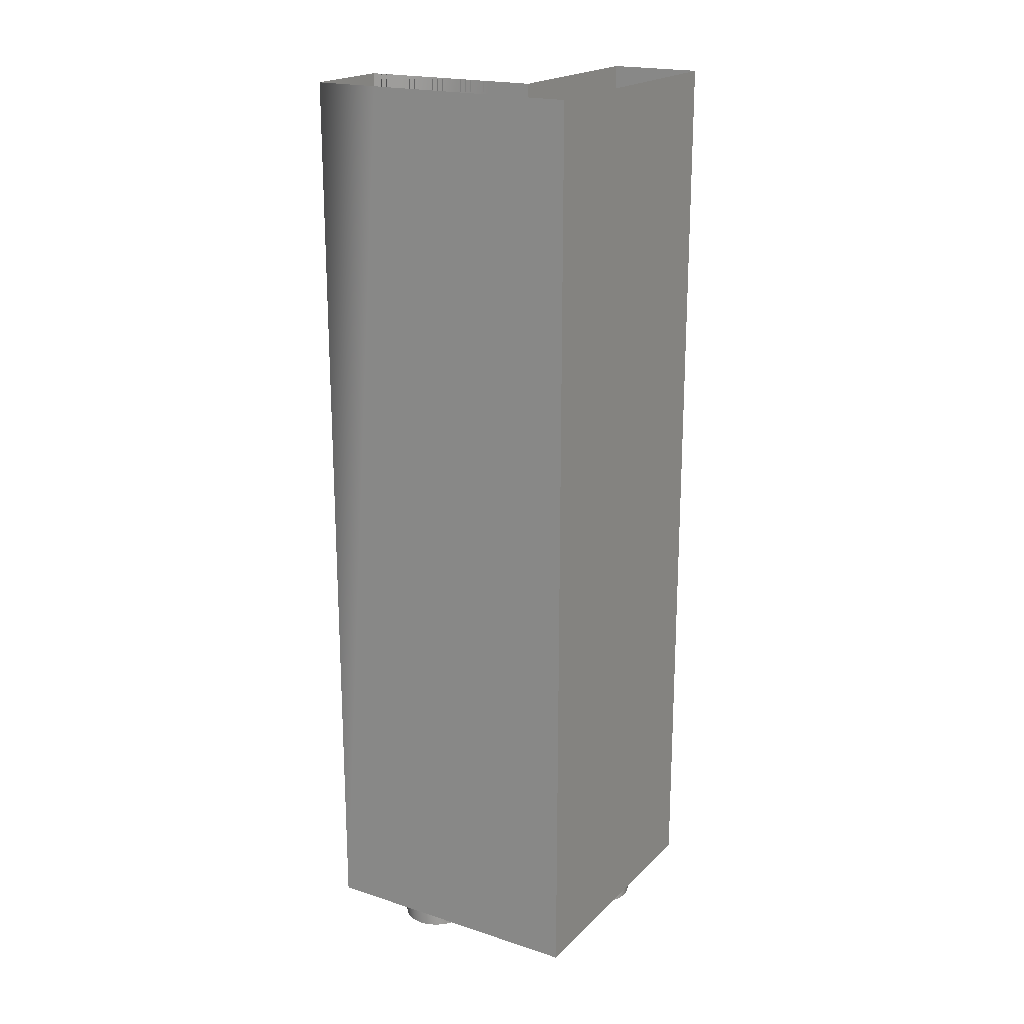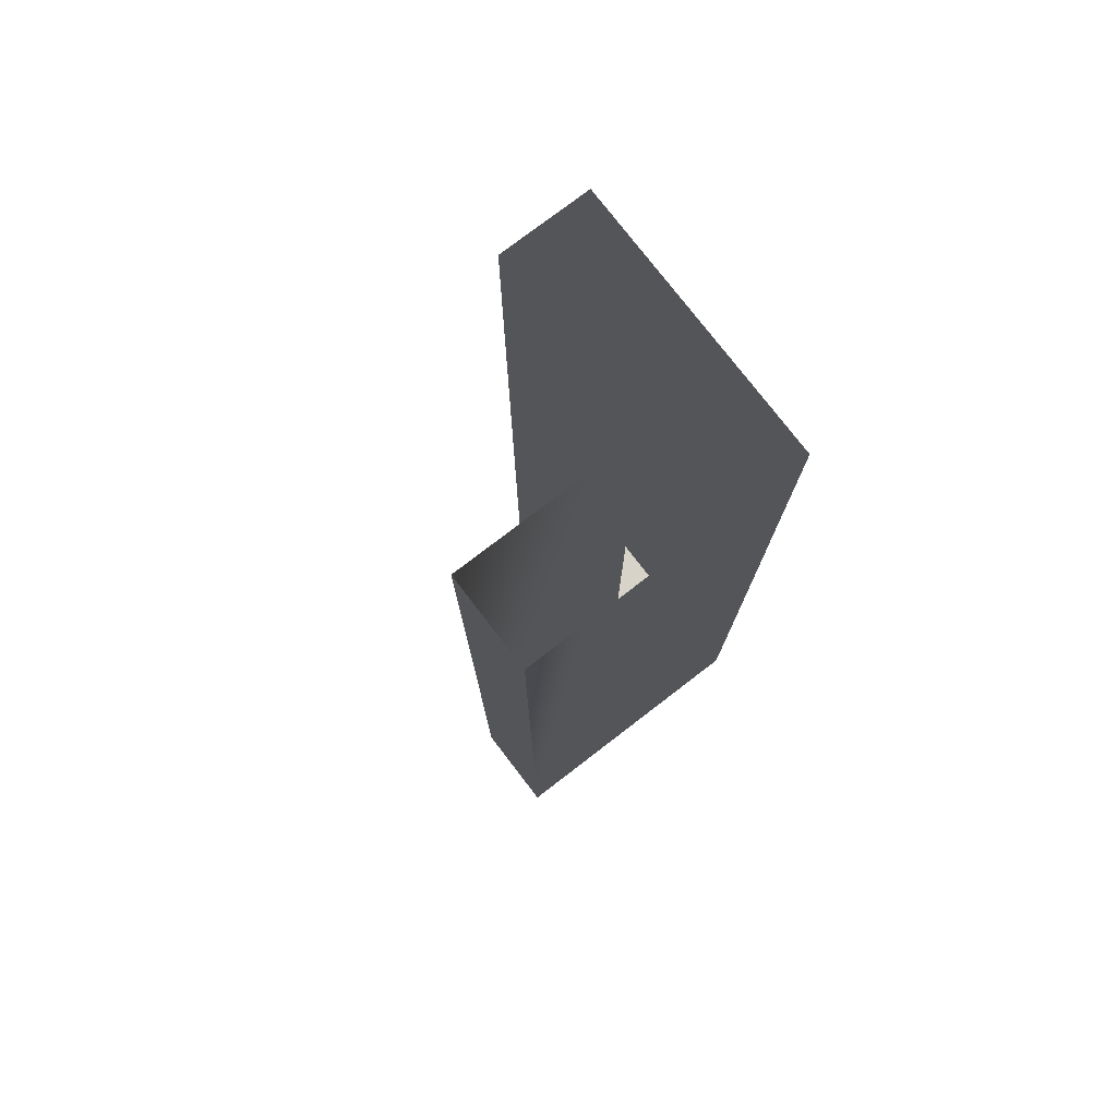
<metadata>
{"format":"obj","ext":"obj","renderer":"f3d","projection":"perspective","resolution":1024,"background":"white","views":[{"elev":19.9,"azim":-59.1,"up":"+Y"},{"elev":77.0,"azim":-127.5,"up":"+Y"}]}
</metadata>
<code>
o model.001_model.584
v -0.3353 -0.5395 0.5279
v -0.3423 -0.5395 0.5061
v -0.3126 -0.5395 0.5061
v -0.3126 -0.5395 0.5656
v -0.3423 -0.5395 0.5954
v -0.3353 -0.5395 0.5437
v -0.253 -0.5395 0.5954
v -0.333 -0.5395 0.5455
v -0.3303 -0.5395 0.5466
v -0.3274 -0.5395 0.547
v -0.3246 -0.5395 0.5466
v -0.3219 -0.5395 0.5455
v -0.3196 -0.5395 0.5437
v -0.3178 -0.5395 0.5414
v -0.3167 -0.5395 0.5387
v -0.3163 -0.5395 0.5358
v -0.3167 -0.5395 0.5329
v -0.3178 -0.5395 0.5302
v -0.3196 -0.5395 0.5279
v -0.3219 -0.5395 0.5262
v -0.3246 -0.5395 0.525
v -0.3274 -0.5395 0.5247
v -0.3303 -0.5395 0.525
v -0.333 -0.5395 0.5262
v -0.253 -0.5395 0.5656
v -0.253 -0.2442 0.5951
v -0.253 -0.5395 0.5656
v -0.253 -0.2442 0.5656
v -0.253 -0.5395 0.5954
v -0.3423 -0.2445 0.5061
v -0.3423 -0.2445 0.5061
v -0.3423 -0.5395 0.5061
v -0.3423 -0.2445 0.5954
v -0.3423 -0.5395 0.5954
v -0.3423 -0.2445 0.5273
v -0.3126 -0.2444 0.5515
v -0.3126 -0.5395 0.5061
v -0.3126 -0.2444 0.5061
v -0.3126 -0.2444 0.5061
v -0.3126 -0.5395 0.5656
v -0.3178 -0.5395 0.5414
v -0.3167 -0.547 0.5387
v -0.3167 -0.5395 0.5387
v -0.3178 -0.547 0.5414
v -0.3163 -0.547 0.5358
v -0.3163 -0.5395 0.5358
v -0.3167 -0.547 0.5329
v -0.3167 -0.5395 0.5329
v -0.3178 -0.547 0.5302
v -0.3178 -0.5395 0.5302
v -0.3196 -0.547 0.5279
v -0.3196 -0.5395 0.5279
v -0.3219 -0.5395 0.5262
v -0.3219 -0.547 0.5262
v -0.3246 -0.5395 0.525
v -0.3246 -0.547 0.525
v -0.3274 -0.5395 0.5247
v -0.3274 -0.547 0.5247
v -0.3303 -0.5395 0.525
v -0.3303 -0.547 0.525
v -0.333 -0.5395 0.5262
v -0.333 -0.547 0.5262
v -0.3353 -0.5395 0.5279
v -0.3371 -0.547 0.5302
v -0.3371 -0.5395 0.5302
v -0.3353 -0.547 0.5279
v -0.3382 -0.547 0.5329
v -0.3386 -0.547 0.5358
v -0.3382 -0.5395 0.5329
v -0.3386 -0.5395 0.5358
v -0.3382 -0.547 0.5387
v -0.3382 -0.5395 0.5387
v -0.3371 -0.547 0.5414
v -0.3371 -0.5395 0.5414
v -0.3353 -0.547 0.5437
v -0.333 -0.5395 0.5455
v -0.333 -0.547 0.5455
v -0.3353 -0.5395 0.5437
v -0.3303 -0.5395 0.5466
v -0.3303 -0.547 0.5466
v -0.3274 -0.5395 0.547
v -0.3274 -0.547 0.547
v -0.3246 -0.5395 0.5466
v -0.3246 -0.547 0.5466
v -0.3219 -0.5395 0.5455
v -0.3219 -0.547 0.5455
v -0.3196 -0.5395 0.5437
v -0.3196 -0.547 0.5437
v -0.3163 -0.5395 0.5358
v -0.3163 -0.547 0.5358
v -0.3167 -0.5395 0.5387
v -0.3167 -0.547 0.5387
v -0.3178 -0.5395 0.5414
v -0.3178 -0.547 0.5414
v -0.3196 -0.5395 0.5437
v -0.3196 -0.547 0.5437
v -0.3219 -0.547 0.5455
v -0.3219 -0.5395 0.5455
v -0.3246 -0.547 0.5466
v -0.3274 -0.547 0.547
v -0.3246 -0.5395 0.5466
v -0.3274 -0.5395 0.547
v -0.3303 -0.547 0.5466
v -0.333 -0.547 0.5455
v -0.3303 -0.5395 0.5466
v -0.333 -0.5395 0.5455
v -0.3353 -0.547 0.5437
v -0.3353 -0.5395 0.5437
v -0.3371 -0.5395 0.5414
v -0.3371 -0.547 0.5414
v -0.3382 -0.5395 0.5387
v -0.3382 -0.547 0.5387
v -0.3386 -0.5395 0.5358
v -0.3386 -0.547 0.5358
v -0.3382 -0.5395 0.5329
v -0.3382 -0.547 0.5329
v -0.3371 -0.5395 0.5302
v -0.3371 -0.547 0.5302
v -0.3353 -0.5395 0.5279
v -0.3353 -0.547 0.5279
v -0.333 -0.547 0.5262
v -0.333 -0.5395 0.5262
v -0.3303 -0.547 0.525
v -0.3274 -0.547 0.5247
v -0.3303 -0.5395 0.525
v -0.3274 -0.5395 0.5247
v -0.3246 -0.547 0.525
v -0.3219 -0.547 0.5262
v -0.3246 -0.5395 0.525
v -0.3219 -0.5395 0.5262
v -0.3196 -0.547 0.5279
v -0.3196 -0.5395 0.5279
v -0.3178 -0.5395 0.5302
v -0.3178 -0.547 0.5302
v -0.3167 -0.5395 0.5329
v -0.3167 -0.547 0.5329
v -0.3382 -0.5395 0.5387
v -0.3382 -0.5395 0.5329
v -0.3371 -0.5395 0.5302
v -0.3386 -0.5395 0.5358
v -0.3371 -0.5395 0.5414
v -0.3353 -0.5395 0.5279
v -0.3353 -0.5395 0.5437
v -0.333 -0.5395 0.5262
v -0.333 -0.5395 0.5455
v -0.3303 -0.5395 0.525
v -0.3303 -0.5395 0.5466
v -0.3274 -0.5395 0.5247
v -0.3274 -0.5395 0.547
v -0.3246 -0.5395 0.525
v -0.3246 -0.5395 0.5466
v -0.3219 -0.5395 0.5262
v -0.3219 -0.5395 0.5455
v -0.3196 -0.5395 0.5279
v -0.3196 -0.5395 0.5437
v -0.3178 -0.5395 0.5302
v -0.3178 -0.5395 0.5414
v -0.3167 -0.5395 0.5329
v -0.3167 -0.5395 0.5387
v -0.3163 -0.5395 0.5358
v -0.3163 -0.5395 0.5358
v -0.3167 -0.5395 0.5329
v -0.3167 -0.5395 0.5387
v -0.3178 -0.5395 0.5414
v -0.3178 -0.5395 0.5302
v -0.3196 -0.5395 0.5437
v -0.3196 -0.5395 0.5279
v -0.3219 -0.5395 0.5455
v -0.3219 -0.5395 0.5262
v -0.3246 -0.5395 0.5466
v -0.3246 -0.5395 0.525
v -0.3274 -0.5395 0.547
v -0.3274 -0.5395 0.5247
v -0.3303 -0.5395 0.5466
v -0.3303 -0.5395 0.525
v -0.333 -0.5395 0.5455
v -0.333 -0.5395 0.5262
v -0.3353 -0.5395 0.5437
v -0.3353 -0.5395 0.5279
v -0.3371 -0.5395 0.5302
v -0.3371 -0.5395 0.5414
v -0.3382 -0.5395 0.5387
v -0.3382 -0.5395 0.5329
v -0.3386 -0.5395 0.5358
v -0.3382 -0.547 0.5329
v -0.3382 -0.547 0.5387
v -0.3386 -0.547 0.5358
v -0.3371 -0.547 0.5302
v -0.3371 -0.547 0.5414
v -0.3353 -0.547 0.5279
v -0.3353 -0.547 0.5437
v -0.333 -0.547 0.5262
v -0.333 -0.547 0.5455
v -0.3303 -0.547 0.525
v -0.3303 -0.547 0.5466
v -0.3274 -0.547 0.5247
v -0.3274 -0.547 0.547
v -0.3246 -0.547 0.525
v -0.3246 -0.547 0.5466
v -0.3219 -0.547 0.5262
v -0.3219 -0.547 0.5455
v -0.3196 -0.547 0.5279
v -0.3196 -0.547 0.5437
v -0.3178 -0.547 0.5302
v -0.3178 -0.547 0.5414
v -0.3167 -0.547 0.5329
v -0.3167 -0.547 0.5387
v -0.3163 -0.547 0.5358
v -0.3163 -0.547 0.5358
v -0.3167 -0.547 0.5329
v -0.3167 -0.547 0.5387
v -0.3178 -0.547 0.5414
v -0.3178 -0.547 0.5302
v -0.3196 -0.547 0.5437
v -0.3196 -0.547 0.5279
v -0.3219 -0.547 0.5455
v -0.3219 -0.547 0.5262
v -0.3246 -0.547 0.5466
v -0.3246 -0.547 0.525
v -0.3274 -0.547 0.547
v -0.3274 -0.547 0.5247
v -0.3303 -0.547 0.5466
v -0.3303 -0.547 0.525
v -0.333 -0.547 0.5455
v -0.333 -0.547 0.5262
v -0.3353 -0.547 0.5437
v -0.3353 -0.547 0.5279
v -0.3371 -0.547 0.5414
v -0.3371 -0.547 0.5302
v -0.3382 -0.547 0.5387
v -0.3382 -0.547 0.5329
v -0.3386 -0.547 0.5358
v -0.2731 -0.5395 0.5749
v -0.2749 -0.547 0.5726
v -0.2749 -0.5395 0.5726
v -0.2731 -0.547 0.5749
v -0.2772 -0.5395 0.5708
v -0.2772 -0.547 0.5708
v -0.2799 -0.5395 0.5697
v -0.2799 -0.547 0.5697
v -0.2828 -0.5395 0.5693
v -0.2828 -0.547 0.5693
v -0.2857 -0.5395 0.5697
v -0.2857 -0.547 0.5697
v -0.2884 -0.5395 0.5708
v -0.2884 -0.547 0.5708
v -0.2907 -0.5395 0.5726
v -0.2907 -0.547 0.5726
v -0.2925 -0.547 0.5749
v -0.2925 -0.5395 0.5749
v -0.2936 -0.547 0.5776
v -0.2936 -0.5395 0.5776
v -0.294 -0.547 0.5805
v -0.2936 -0.547 0.5834
v -0.294 -0.5395 0.5805
v -0.2936 -0.5395 0.5834
v -0.2925 -0.547 0.5861
v -0.2925 -0.5395 0.5861
v -0.2907 -0.547 0.5884
v -0.2907 -0.5395 0.5884
v -0.2884 -0.5395 0.5901
v -0.2884 -0.547 0.5901
v -0.2857 -0.5395 0.5913
v -0.2857 -0.547 0.5913
v -0.2828 -0.5395 0.5916
v -0.2828 -0.547 0.5916
v -0.2799 -0.5395 0.5913
v -0.2799 -0.547 0.5913
v -0.2772 -0.5395 0.5901
v -0.2772 -0.547 0.5901
v -0.2749 -0.5395 0.5884
v -0.2731 -0.547 0.5861
v -0.2731 -0.5395 0.5861
v -0.2749 -0.547 0.5884
v -0.272 -0.547 0.5834
v -0.272 -0.5395 0.5834
v -0.2716 -0.547 0.5805
v -0.2716 -0.5395 0.5805
v -0.272 -0.547 0.5776
v -0.272 -0.5395 0.5776
v -0.2749 -0.5395 0.5726
v -0.2772 -0.5395 0.5708
v -0.2749 -0.547 0.5726
v -0.2731 -0.5395 0.5749
v -0.2731 -0.547 0.5749
v -0.272 -0.5395 0.5776
v -0.272 -0.547 0.5776
v -0.2716 -0.5395 0.5805
v -0.2716 -0.547 0.5805
v -0.272 -0.5395 0.5834
v -0.272 -0.547 0.5834
v -0.2731 -0.5395 0.5861
v -0.2731 -0.547 0.5861
v -0.2749 -0.5395 0.5884
v -0.2749 -0.547 0.5884
v -0.2772 -0.547 0.5901
v -0.2772 -0.5395 0.5901
v -0.2799 -0.547 0.5913
v -0.2799 -0.5395 0.5913
v -0.2828 -0.5395 0.5916
v -0.2828 -0.547 0.5916
v -0.2857 -0.547 0.5913
v -0.2884 -0.547 0.5901
v -0.2857 -0.5395 0.5913
v -0.2907 -0.547 0.5884
v -0.2884 -0.5395 0.5901
v -0.2907 -0.5395 0.5884
v -0.2925 -0.5395 0.5861
v -0.2925 -0.547 0.5861
v -0.2936 -0.5395 0.5834
v -0.2936 -0.547 0.5834
v -0.294 -0.5395 0.5805
v -0.294 -0.547 0.5805
v -0.2936 -0.5395 0.5776
v -0.2936 -0.547 0.5776
v -0.2925 -0.5395 0.5749
v -0.2925 -0.547 0.5749
v -0.2907 -0.5395 0.5726
v -0.2907 -0.547 0.5726
v -0.2884 -0.547 0.5708
v -0.2884 -0.5395 0.5708
v -0.2857 -0.547 0.5697
v -0.2857 -0.5395 0.5697
v -0.2828 -0.547 0.5693
v -0.2799 -0.547 0.5697
v -0.2828 -0.5395 0.5693
v -0.2799 -0.5395 0.5697
v -0.2772 -0.547 0.5708
v -0.2936 -0.547 0.5834
v -0.2936 -0.547 0.5776
v -0.2925 -0.547 0.5749
v -0.294 -0.547 0.5805
v -0.2925 -0.547 0.5861
v -0.2907 -0.547 0.5726
v -0.2907 -0.547 0.5884
v -0.2884 -0.547 0.5708
v -0.2884 -0.547 0.5901
v -0.2857 -0.547 0.5697
v -0.2857 -0.547 0.5913
v -0.2828 -0.547 0.5693
v -0.2828 -0.547 0.5916
v -0.2799 -0.547 0.5697
v -0.2799 -0.547 0.5913
v -0.2772 -0.547 0.5708
v -0.2772 -0.547 0.5901
v -0.2749 -0.547 0.5726
v -0.2749 -0.547 0.5884
v -0.2731 -0.547 0.5749
v -0.2731 -0.547 0.5861
v -0.272 -0.547 0.5776
v -0.272 -0.547 0.5834
v -0.2716 -0.547 0.5805
v -0.2716 -0.547 0.5805
v -0.272 -0.547 0.5776
v -0.272 -0.547 0.5834
v -0.2731 -0.547 0.5861
v -0.2731 -0.547 0.5749
v -0.2749 -0.547 0.5884
v -0.2749 -0.547 0.5726
v -0.2772 -0.547 0.5708
v -0.2772 -0.547 0.5901
v -0.2799 -0.547 0.5913
v -0.2799 -0.547 0.5697
v -0.2828 -0.547 0.5916
v -0.2828 -0.547 0.5693
v -0.2857 -0.547 0.5913
v -0.2857 -0.547 0.5697
v -0.2884 -0.547 0.5708
v -0.2884 -0.547 0.5901
v -0.2907 -0.547 0.5884
v -0.2907 -0.547 0.5726
v -0.2925 -0.547 0.5861
v -0.2925 -0.547 0.5749
v -0.2936 -0.547 0.5834
v -0.2936 -0.547 0.5776
v -0.294 -0.547 0.5805
v -0.3421 -0.2445 0.5061
v -0.3423 -0.5395 0.5061
v -0.3423 -0.2445 0.5061
v -0.3126 -0.5395 0.5061
v -0.3126 -0.2444 0.5061
v -0.2984 -0.2444 0.5656
v -0.3126 -0.5395 0.5656
v -0.3126 -0.2444 0.5656
v -0.253 -0.5395 0.5656
v -0.253 -0.2442 0.5656
v -0.2537 -0.2442 0.5954
v -0.253 -0.5395 0.5954
v -0.253 -0.2442 0.5954
v -0.3423 -0.5395 0.5954
v -0.3423 -0.2445 0.5954
v -0.3126 -0.2444 0.5061
v -0.3421 -0.2445 0.5061
v -0.3126 -0.5395 0.5061
v -0.3423 -0.5395 0.5061
v -0.3423 -0.2445 0.5061
v -0.253 -0.2442 0.5656
v -0.2984 -0.2444 0.5656
v -0.253 -0.5395 0.5656
v -0.3126 -0.5395 0.5656
v -0.3126 -0.2444 0.5656
v -0.3126 -0.2444 0.5061
v -0.3126 -0.5395 0.5061
v -0.3126 -0.2444 0.5061
v -0.3126 -0.2444 0.5515
v -0.3126 -0.5395 0.5656
v -0.253 -0.2442 0.5656
v -0.253 -0.5395 0.5656
v -0.253 -0.2442 0.5951
v -0.253 -0.5395 0.5954
v -0.3423 -0.2445 0.5954
v -0.2537 -0.2442 0.5954
v -0.3423 -0.5395 0.5954
v -0.253 -0.5395 0.5954
v -0.253 -0.2442 0.5954
v -0.253 -0.5395 0.5656
v -0.3126 -0.5395 0.5656
v -0.253 -0.5395 0.5954
v -0.3423 -0.5395 0.5954
v -0.3353 -0.5395 0.5437
v -0.3126 -0.5395 0.5061
v -0.3423 -0.5395 0.5061
v -0.3353 -0.5395 0.5279
v -0.333 -0.5395 0.5262
v -0.3303 -0.5395 0.525
v -0.3274 -0.5395 0.5247
v -0.3246 -0.5395 0.525
v -0.3219 -0.5395 0.5262
v -0.3196 -0.5395 0.5279
v -0.3178 -0.5395 0.5302
v -0.3167 -0.5395 0.5329
v -0.3163 -0.5395 0.5358
v -0.3167 -0.5395 0.5387
v -0.3178 -0.5395 0.5414
v -0.3196 -0.5395 0.5437
v -0.3219 -0.5395 0.5455
v -0.3246 -0.5395 0.5466
v -0.3274 -0.5395 0.547
v -0.3303 -0.5395 0.5466
v -0.333 -0.5395 0.5455
v -0.253 -0.2442 0.5954
v -0.3126 -0.2444 0.5656
v -0.3126 -0.2444 0.5656
v -0.253 -0.2442 0.5954
f 1 2 3
f 4 5 6
f 5 4 7
f 4 8 9
f 4 9 10
f 4 10 11
f 4 11 12
f 4 12 13
f 4 13 14
f 4 14 15
f 4 15 16
f 4 16 3
f 17 3 16
f 18 3 17
f 19 3 18
f 20 3 19
f 21 3 20
f 22 3 21
f 23 3 22
f 24 3 23
f 1 3 24
f 7 4 25
f 26 27 28
f 26 29 27
f 30 31 32
f 33 34 35
f 32 35 34
f 36 37 38
f 38 37 39
f 36 40 37
f 41 42 43
f 42 41 44
f 45 43 42
f 43 45 46
f 47 46 45
f 46 47 48
f 49 48 47
f 48 49 50
f 51 50 49
f 50 51 52
f 51 53 52
f 53 51 54
f 54 55 53
f 56 57 55
f 55 54 56
f 57 56 58
f 58 59 57
f 59 58 60
f 60 61 59
f 61 60 62
f 62 63 61
f 63 64 65
f 64 63 66
f 63 62 66
f 67 65 64
f 68 69 67
f 65 67 69
f 69 68 70
f 71 70 68
f 70 71 72
f 72 73 74
f 73 72 71
f 75 74 73
f 76 75 77
f 75 76 78
f 74 75 78
f 77 79 76
f 80 81 79
f 79 77 80
f 81 80 82
f 82 83 81
f 83 82 84
f 84 85 83
f 85 84 86
f 86 87 85
f 87 44 41
f 44 87 88
f 87 86 88
f 89 90 91
f 92 91 90
f 91 92 93
f 94 93 92
f 93 94 95
f 96 95 94
f 96 97 95
f 98 95 97
f 97 99 98
f 99 100 101
f 101 98 99
f 102 101 100
f 100 103 102
f 103 104 105
f 105 102 103
f 106 105 104
f 104 107 106
f 108 107 109
f 108 106 107
f 110 109 107
f 109 110 111
f 111 112 113
f 112 111 110
f 114 113 112
f 113 114 115
f 116 115 114
f 115 116 117
f 118 117 116
f 117 118 119
f 120 121 119
f 120 119 118
f 122 119 121
f 121 123 122
f 123 124 125
f 125 122 123
f 126 125 124
f 124 127 126
f 127 128 129
f 129 126 127
f 130 129 128
f 128 131 130
f 132 131 133
f 132 130 131
f 134 133 131
f 133 134 135
f 136 135 134
f 135 136 89
f 90 89 136
f 137 138 139
f 138 137 140
f 141 139 142
f 137 139 141
f 141 142 143
f 143 142 144
f 143 144 145
f 145 144 146
f 145 146 147
f 147 148 149
f 147 146 148
f 149 148 150
f 149 150 151
f 151 150 152
f 151 152 153
f 153 152 154
f 153 154 155
f 155 156 157
f 155 154 156
f 157 156 158
f 157 158 159
f 159 158 160
f 161 162 163
f 163 162 164
f 164 165 166
f 162 165 164
f 165 167 166
f 166 167 168
f 167 169 168
f 168 169 170
f 169 171 170
f 170 171 172
f 171 173 172
f 172 173 174
f 173 175 174
f 174 175 176
f 175 177 176
f 176 177 178
f 177 179 178
f 179 180 181
f 178 179 181
f 181 180 182
f 180 183 182
f 184 182 183
f 185 186 187
f 186 185 188
f 186 188 189
f 189 188 190
f 189 190 191
f 191 192 193
f 191 190 192
f 193 192 194
f 193 194 195
f 195 194 196
f 195 196 197
f 197 196 198
f 197 198 199
f 199 198 200
f 199 200 201
f 201 200 202
f 201 202 203
f 203 202 204
f 203 204 205
f 205 204 206
f 205 206 207
f 207 206 208
f 209 210 211
f 211 210 212
f 210 213 212
f 212 213 214
f 213 215 214
f 214 215 216
f 215 217 216
f 216 217 218
f 217 219 218
f 218 219 220
f 219 221 220
f 220 221 222
f 221 223 222
f 222 223 224
f 223 225 224
f 224 225 226
f 225 227 226
f 226 227 228
f 227 229 228
f 228 229 230
f 229 231 230
f 232 230 231
f 233 234 235
f 234 233 236
f 234 237 235
f 237 234 238
f 238 239 237
f 239 238 240
f 240 241 239
f 242 243 241
f 241 240 242
f 243 242 244
f 244 245 243
f 245 244 246
f 246 247 245
f 247 246 248
f 249 247 248
f 247 249 250
f 251 250 249
f 250 251 252
f 253 252 251
f 254 255 253
f 252 253 255
f 255 254 256
f 257 256 254
f 256 257 258
f 259 258 257
f 258 259 260
f 259 261 260
f 261 259 262
f 262 263 261
f 263 262 264
f 264 265 263
f 266 267 265
f 265 264 266
f 267 266 268
f 268 269 267
f 269 268 270
f 270 271 269
f 271 272 273
f 272 271 274
f 271 270 274
f 275 273 272
f 273 275 276
f 277 276 275
f 276 277 278
f 279 278 277
f 236 280 279
f 278 279 280
f 280 236 233
f 281 282 283
f 281 283 284
f 285 284 283
f 284 285 286
f 286 287 288
f 287 286 285
f 288 289 290
f 289 288 287
f 291 290 289
f 290 291 292
f 293 292 291
f 292 293 294
f 295 294 293
f 295 296 294
f 297 294 296
f 296 298 297
f 299 297 298
f 300 299 301
f 298 301 299
f 301 302 300
f 302 303 304
f 304 300 302
f 303 305 306
f 306 304 303
f 307 306 305
f 307 305 308
f 309 308 305
f 308 309 310
f 311 310 309
f 310 311 312
f 312 313 314
f 313 312 311
f 315 314 313
f 314 315 316
f 316 317 318
f 317 316 315
f 319 318 317
f 319 320 318
f 321 318 320
f 320 322 321
f 323 321 322
f 322 324 323
f 324 325 326
f 326 323 324
f 327 326 325
f 325 328 327
f 328 283 282
f 282 327 328
f 329 330 331
f 330 329 332
f 329 331 333
f 333 331 334
f 333 334 335
f 335 334 336
f 335 336 337
f 337 336 338
f 337 338 339
f 339 338 340
f 339 340 341
f 341 340 342
f 341 342 343
f 343 344 345
f 343 342 344
f 345 344 346
f 345 346 347
f 347 346 348
f 347 348 349
f 349 348 350
f 349 350 351
f 351 350 352
f 353 354 355
f 355 354 356
f 354 357 356
f 356 357 358
f 357 359 358
f 359 360 361
f 358 359 361
f 361 360 362
f 360 363 362
f 362 363 364
f 363 365 364
f 364 365 366
f 365 367 366
f 367 368 369
f 366 367 369
f 369 368 370
f 368 371 370
f 370 371 372
f 371 373 372
f 372 373 374
f 373 375 374
f 376 374 375
f 377 378 379
f 380 377 381
f 382 383 384
f 385 382 386
f 387 388 389
f 390 387 391
f 392 393 394
f 395 393 396
f 397 398 399
f 400 398 401
f 402 403 404
f 404 403 405
f 406 405 403
f 407 408 409
f 410 409 408
f 411 412 413
f 414 412 415
f 416 417 418
f 418 417 419
f 420 419 417
f 421 422 423
f 424 421 423
f 425 421 424
f 426 421 425
f 427 421 426
f 428 421 427
f 429 421 428
f 430 421 429
f 431 421 430
f 432 421 431
f 421 432 417
f 432 433 417
f 433 434 417
f 434 435 417
f 435 436 417
f 436 437 417
f 437 438 417
f 438 439 417
f 439 440 417
f 440 420 417
f 26 441 29
f 32 31 35
f 36 442 40
f 377 380 378
f 382 385 383
f 387 390 388
f 395 394 393
f 400 399 398
f 406 443 405
f 410 444 409
f 414 413 412

</code>
